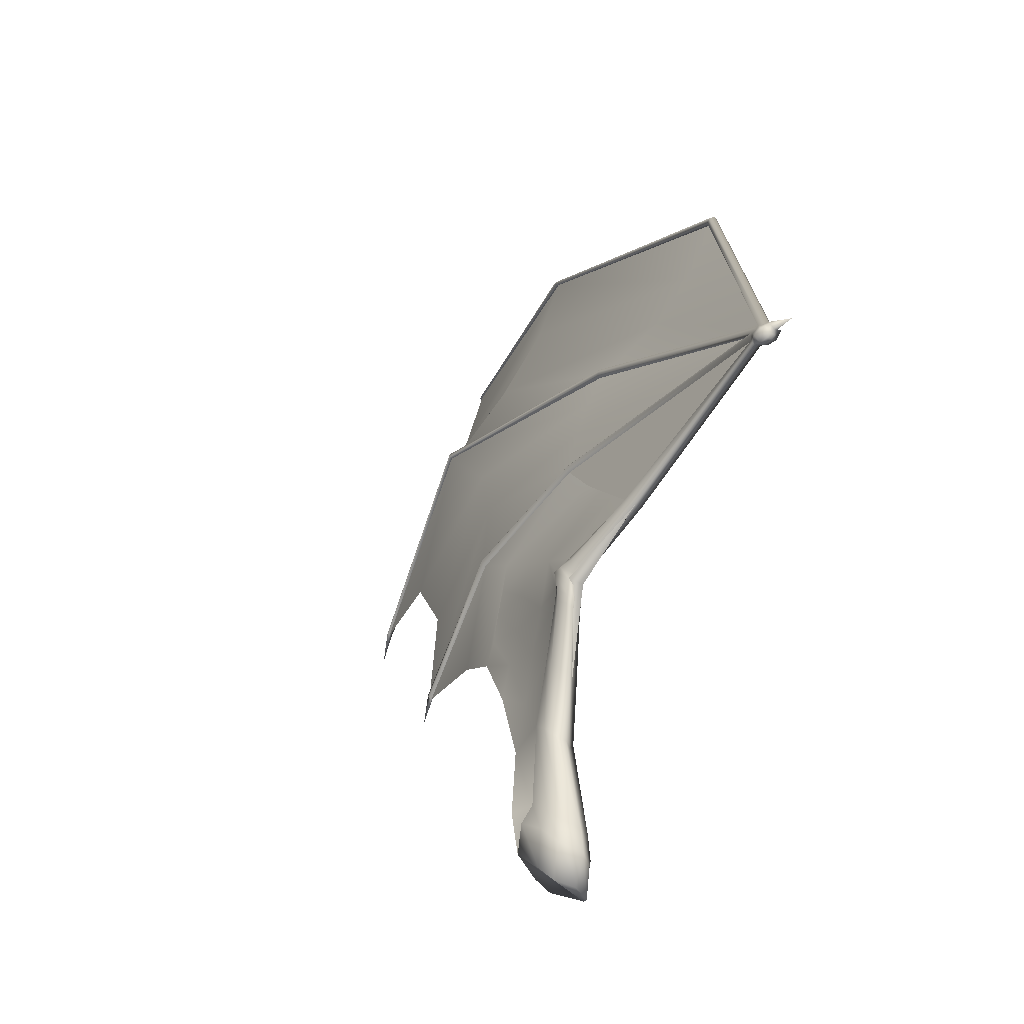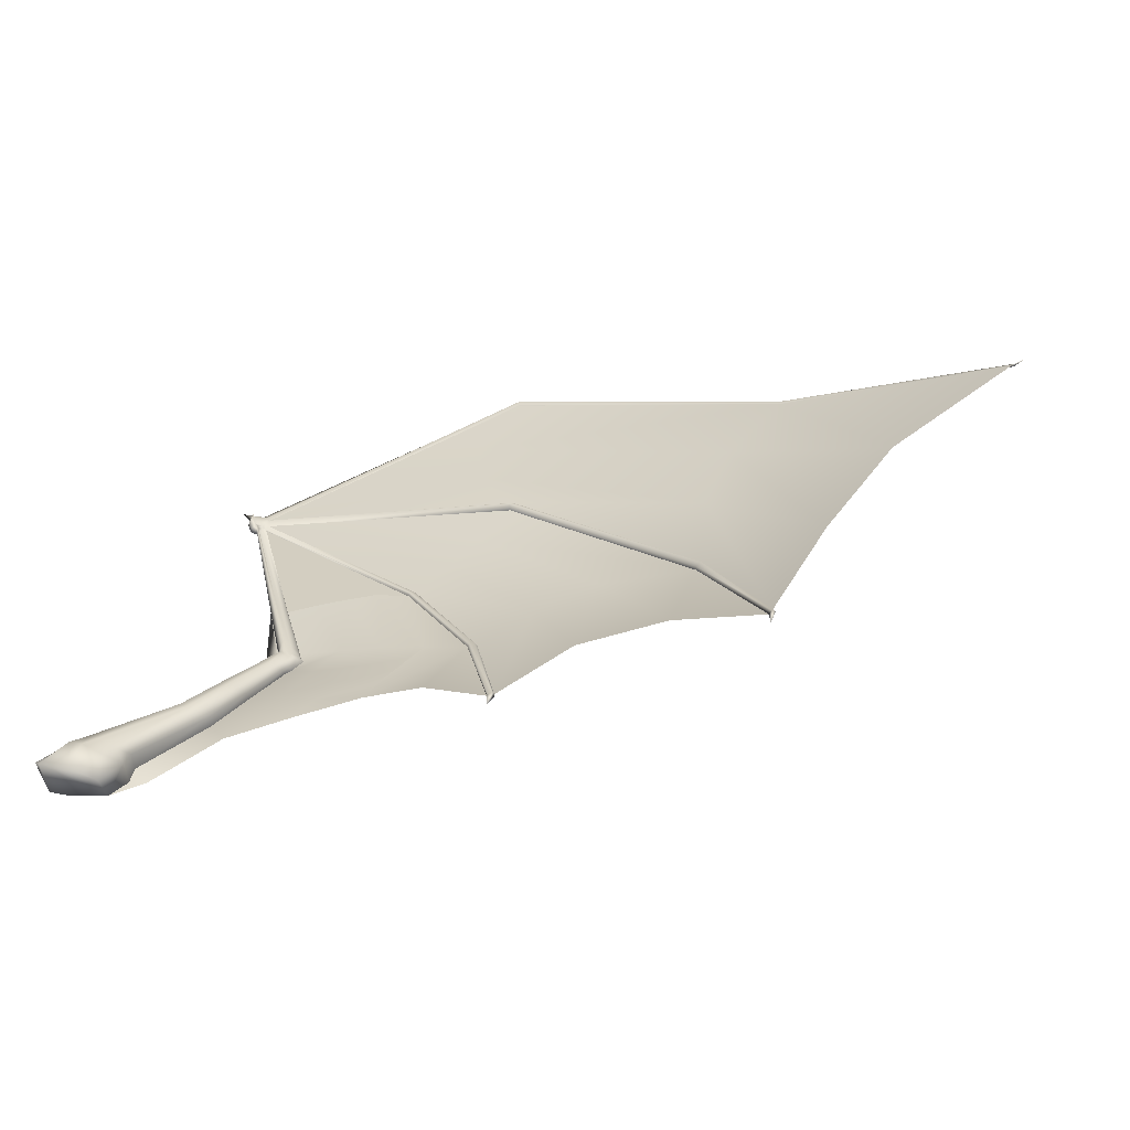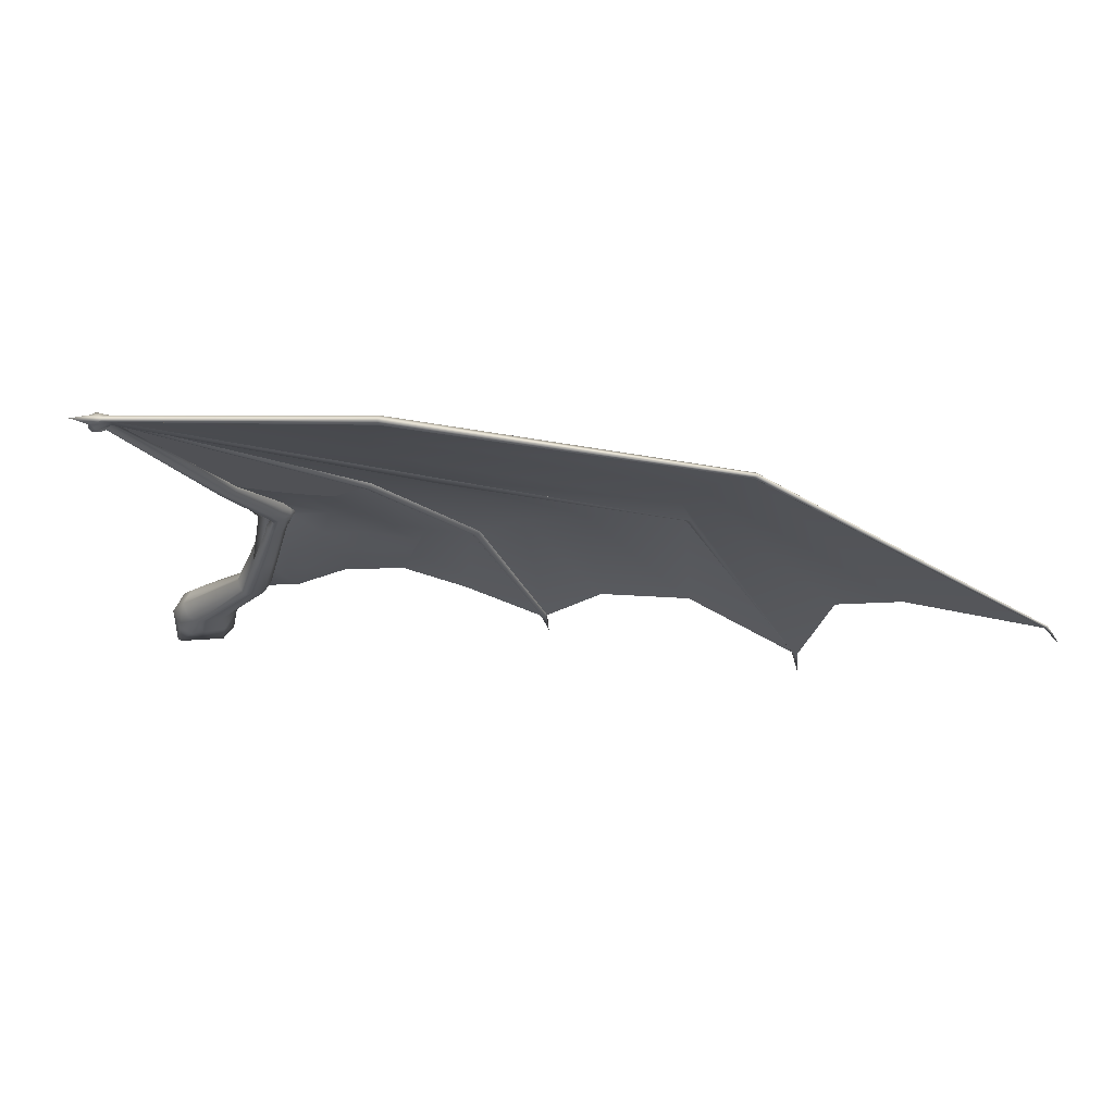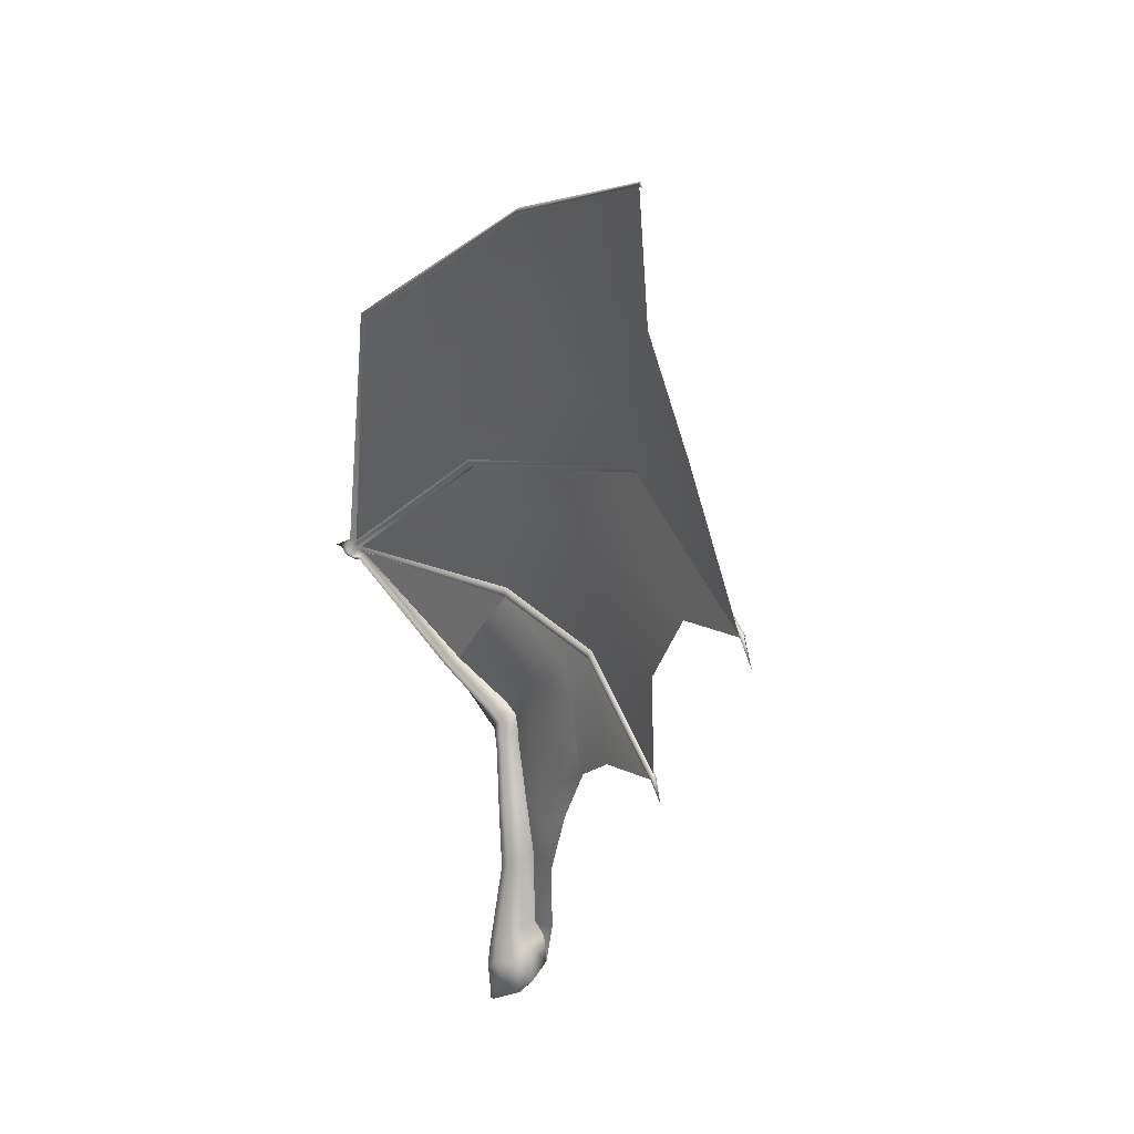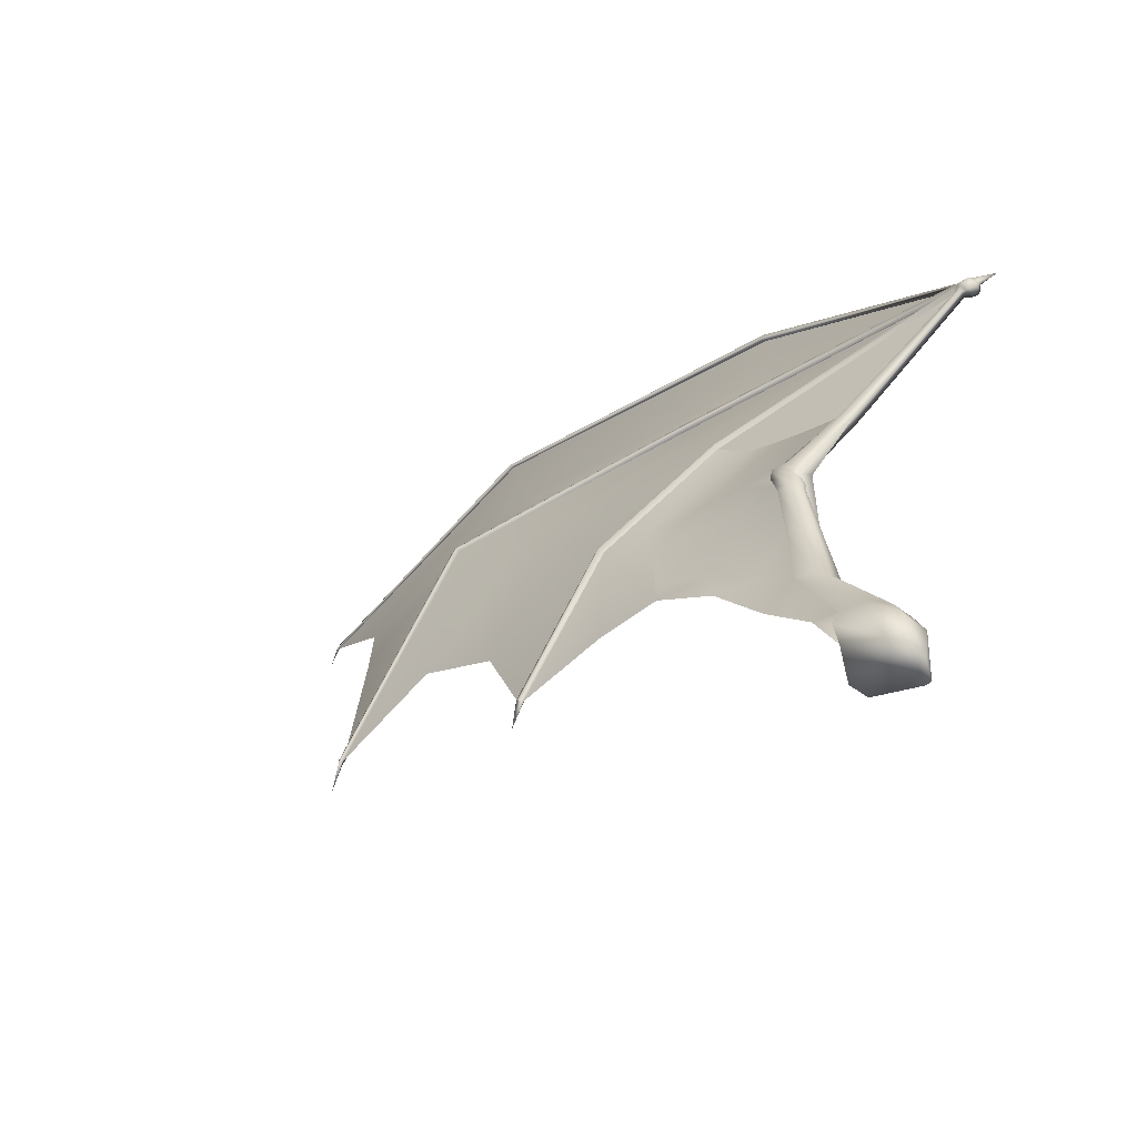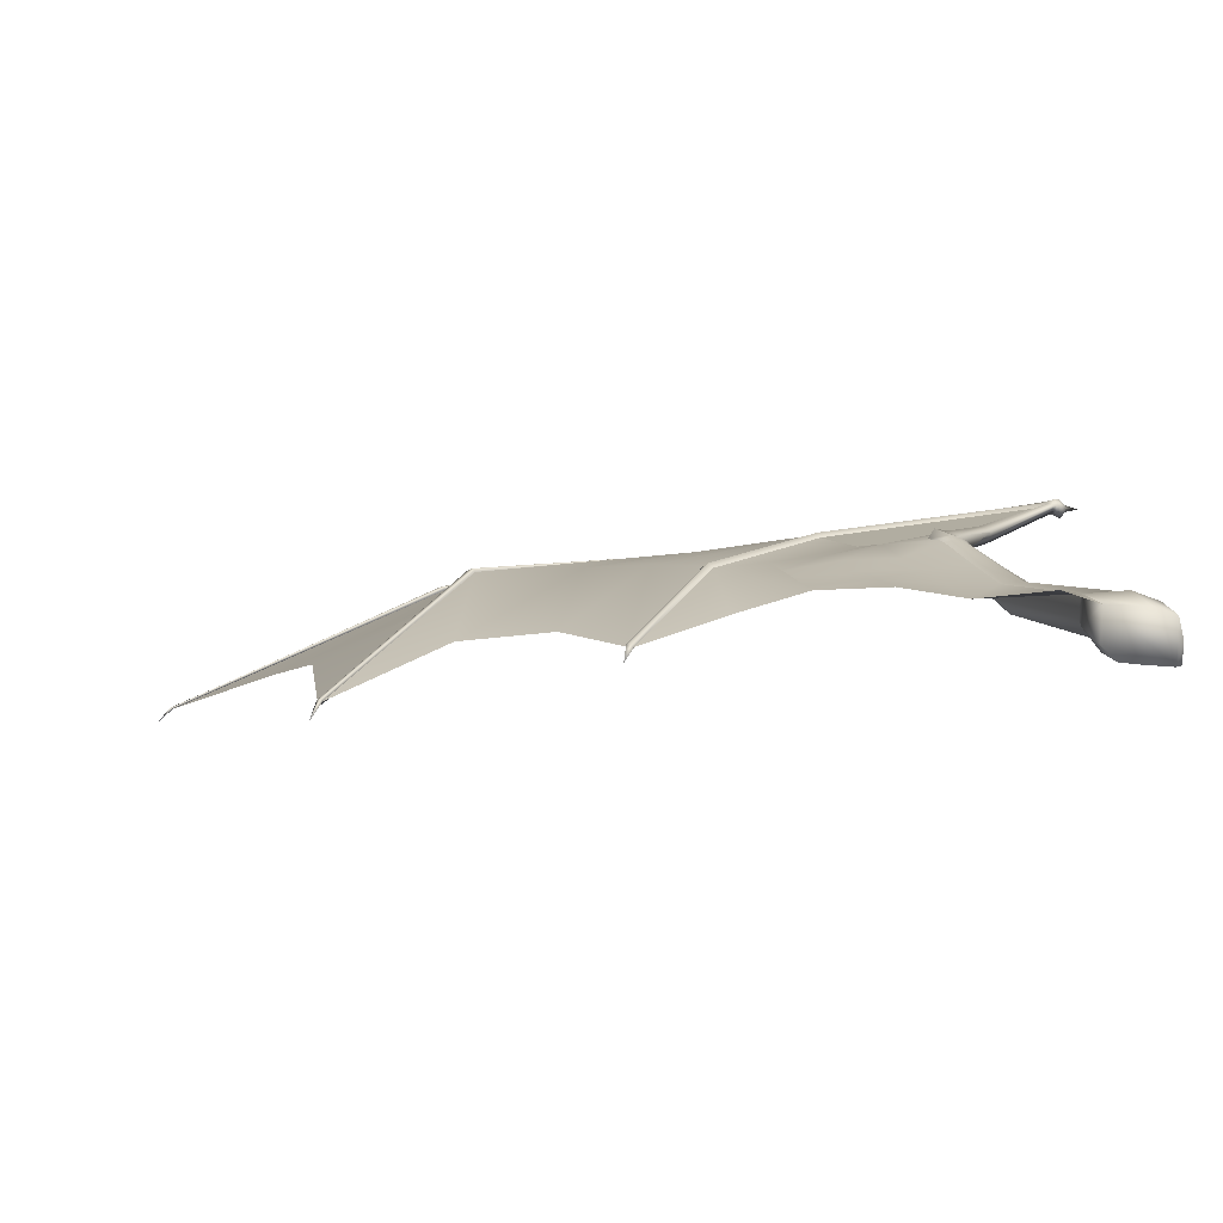
<metadata>
{"format":"obj","ext":"obj","renderer":"f3d","projection":"perspective","resolution":1024,"background":"white","views":[{"elev":3.5,"azim":-119.7,"up":"+Y"},{"elev":5.2,"azim":16.7,"up":"+Z"},{"elev":43.8,"azim":1.4,"up":"+Y"},{"elev":-24.6,"azim":58.0,"up":"+Y"},{"elev":-28.9,"azim":-148.0,"up":"+Y"},{"elev":-53.0,"azim":-179.2,"up":"+Y"}]}
</metadata>
<code>
o dragon_aile_droite_Cylinder.001_Cylinder.004
v 0.8501 4.644 3.453
v 0.7997 4.609 3.448
v 0.6293 4.698 3.469
v 0.8698 4.675 3.421
v 0.876 4.664 3.445
v 0.761 4.619 3.397
v 0.7915 4.66 3.378
v 0.8265 4.672 3.398
v 0.7814 4.608 3.483
v 0.7632 4.608 3.424
v 8.344 4.025 4.963
v 8.339 4.025 4.97
v 8.335 4.025 4.978
v 8.458 3.908 5.032
v 8.362 4.046 4.98
v 8.353 4.035 4.972
v 8.346 4.035 4.983
v 8.357 4.045 4.989
v 6.664 1.636 2.981
v 6.681 1.632 3.001
v 6.698 1.627 3.022
v 6.734 1.358 2.945
v 6.719 1.634 3.001
v 6.708 1.645 2.978
v 6.682 1.643 2.962
v 6.708 1.63 3.012
v 6.673 1.64 2.971
v 4.415 1.333 2.293
v 4.43 1.347 2.277
v 4.428 1.348 2.256
v 4.444 1.096 2.225
v 4.399 1.341 2.245
v 4.371 1.324 2.263
v 4.374 1.323 2.273
v 4.378 1.321 2.283
v 1.903 2.501 2.21
v 2.005 2.529 2.178
v 2.117 2.667 2.215
v 1.961 2.624 2.259
v 0.9387 0.5626 1.379
v 0.7786 0.505 1.411
v 0.7358 0.4354 1.58
v 1.299 0.3832 1.56
v 1.268 0.6027 1.387
v 1.707 3.202 2.708
v 1.66 3.205 2.721
v 0.8989 4.49 3.325
v 0.9313 4.514 3.327
v 2.098 2.529 2.221
v 2.167 2.636 2.29
v 2.098 2.474 2.255
v 2.039 2.418 2.309
v 2.074 2.556 2.34
v 2.127 2.576 2.323
v 1.929 2.428 2.359
v 1.886 2.424 2.284
v 1.945 2.564 2.314
v 1.981 2.567 2.387
v 1.852 2.468 2.244
v 1.915 2.602 2.283
v 1.972 2.433 2.339
v 2.018 2.571 2.366
v 1.746 3.256 2.663
v 1.747 3.237 2.677
v 0.9555 4.531 3.334
v 0.9505 4.529 3.324
v 1.585 3.231 2.655
v 1.621 3.254 2.636
v 0.8949 4.516 3.286
v 0.874 4.497 3.292
v 1.686 3.268 2.626
v 0.9161 4.531 3.292
v 1.632 3.203 2.749
v 1.604 3.202 2.683
v 0.8754 4.49 3.309
v 0.8871 4.49 3.364
v 1.84 2.395 2.225
v 1.886 2.425 2.192
v 2.064 2.455 2.196
v 2.065 2.4 2.235
v 2.012 2.346 2.285
v 1.95 2.358 2.314
v 1.871 2.351 2.264
v 1.91 2.355 2.336
v 1.977 2.45 2.164
v 1.93 2.611 2.341
v 1.901 2.648 2.31
v 1.879 2.728 2.355
v 1.905 2.689 2.388
v 1.966 2.614 2.413
v 1.939 2.692 2.459
v 2.133 2.639 2.333
v 2.057 2.603 2.366
v 2.027 2.681 2.412
v 2.077 2.725 2.371
v 2.075 2.705 2.25
v 2.129 2.677 2.296
v 2.076 2.774 2.339
v 2.004 2.769 2.31
v 1.946 2.671 2.287
v 1.921 2.75 2.334
v 2.002 2.616 2.391
v 1.974 2.694 2.435
v 0.9408 0.9059 1.585
v 1.098 0.9617 1.549
v 1.644 1.482 1.845
v 1.533 1.441 1.878
v 1.344 0.9508 1.561
v 1.797 1.48 1.862
v 1.356 0.8574 1.701
v 1.26 0.7367 1.784
v 1.737 1.326 2.012
v 1.804 1.41 1.948
v 1.013 0.7456 1.86
v 0.9174 0.7404 1.781
v 1.515 1.333 1.999
v 1.576 1.338 2.07
v 0.8636 0.8385 1.707
v 1.476 1.401 1.944
v 1.108 0.7509 1.845
v 1.638 1.343 2.048
v 0.8395 0.771 1.496
v 0.7438 0.6848 1.655
v 1.368 0.7032 1.651
v 1.352 0.8197 1.468
v 1.193 0.2898 1.632
v 1.046 0.3444 1.696
v 1.054 0.573 1.825
v 1.248 0.5505 1.753
v 0.7557 0.3233 1.691
v 0.8109 0.5592 1.749
v 0.7975 0.3028 1.689
v 0.9324 0.5661 1.834
v 1.035 0.8411 1.452
v 1.71 1.93 2.04
v 1.811 1.967 2.006
v 1.931 1.966 2.033
v 1.935 1.905 2.094
v 1.875 1.833 2.153
v 1.744 1.844 2.207
v 1.693 1.844 2.131
v 1.66 1.892 2.093
v 1.796 1.845 2.189
v 0.8418 4.504 3.296
v 0.8729 4.545 3.276
v 0.8523 4.568 3.273
v 0.8096 4.511 3.3
v 0.885 4.614 3.317
v 0.9506 4.624 3.341
v 0.9405 4.646 3.374
v 0.869 4.641 3.336
v 0.9085 4.558 3.296
v 0.901 4.586 3.299
v 0.9522 4.567 3.312
v 0.9615 4.592 3.329
v 0.9583 4.538 3.356
v 0.9327 4.531 3.352
v 0.934 4.547 3.377
v 0.9693 4.567 3.364
v 0.8626 4.492 3.383
v 0.844 4.492 3.324
v 0.8126 4.494 3.339
v 0.8382 4.494 3.402
v 0.8813 4.493 3.348
v 0.8637 4.495 3.372
v 2.896 3.426 2.854
v 2.894 3.431 2.83
v 0.905 4.663 3.391
v 3.292 5.652 4.536
v 3.277 5.686 4.538
v 0.9695 4.587 3.421
v 0.921 4.57 3.403
v 0.9081 4.593 3.429
v 0.9507 4.626 3.416
v 0.8164 4.515 3.425
v 0.7886 4.514 3.36
v 0.7646 4.534 3.381
v 0.7947 4.534 3.448
v 0.7853 4.532 3.318
v 0.7609 4.553 3.336
v 0.8443 4.515 3.396
v 0.8249 4.535 3.421
v 0.9595 4.642 3.396
v 3.635 4.315 3.638
v 3.633 4.32 3.661
v 0.8318 4.595 3.288
v 0.8114 4.622 3.303
v 0.761 4.586 3.367
v 0.8015 4.641 3.34
v 0.8477 4.656 3.367
v 0.9135 4.639 3.44
v 0.8791 4.619 3.441
v 0.7881 4.571 3.466
v 0.7639 4.571 3.402
v 0.8123 4.571 3.435
v 3.296 5.633 4.538
v 3.273 5.631 4.565
v 6.033 5.196 4.603
v 6.04 5.196 4.59
v 3.255 5.69 4.597
v 3.262 5.65 4.605
v 3.259 5.699 4.577
v 6.048 5.196 4.577
v 6.066 5.221 4.581
v 6.081 5.232 4.61
v 6.071 5.231 4.626
v 6.05 5.207 4.63
v 3.632 4.287 3.666
v 3.619 4.222 3.658
v 5.687 3.499 3.155
v 5.647 3.478 3.125
v 3.634 4.314 3.593
v 3.625 4.279 3.571
v 0.9714 4.573 3.351
v 3.622 4.243 3.597
v 3.623 4.253 3.575
v 5.63 3.46 3.148
v 5.638 3.469 3.137
v 5.675 3.459 3.222
v 5.636 3.423 3.184
v 5.695 3.486 3.189
v 5.685 3.47 3.208
v 2.915 3.472 2.809
v 3.767 2.578 2.493
v 3.803 2.615 2.472
v 2.933 3.484 2.833
v 2.945 3.493 2.854
v 2.932 3.464 2.87
v 2.912 3.432 2.863
v 3.784 2.586 2.518
v 3.82 2.604 2.528
v 3.774 2.581 2.506
v 3.828 2.622 2.492
v 3.839 2.629 2.51
v 3.133 4.724 3.88
v 3.031 5.11 4.131
v 5.657 4.676 4.156
v 7.359 3.571 4.26
v 5.562 4.11 3.712
v 6.911 2.875 3.605
v 4.232 3.037 2.784
v 4.931 1.98 2.623
v 3.169 3.762 3.08
v 3.395 4.013 3.327
v 4.769 3.305 3.009
v 5.714 2.16 2.842
v 2.037 3.275 2.734
v 2.328 3.3 2.795
v 2.617 3.33 2.848
v 2.5 2.717 2.391
v 3.674 1.678 2.255
v 3.086 1.786 2.126
v 3.346 2.614 2.471
v 2.926 2.652 2.446
v 3.15 1.976 2.23
v 3.215 2.194 2.309
v 3.282 2.395 2.398
v 2.82 2.405 2.31
v 2.385 2.344 2.25
v 2.516 1.589 1.958
v 2.032 1.235 1.807
v 2.149 1.601 1.957
v 2.617 1.854 2.082
v 2.266 1.982 2.095
v 2.72 2.12 2.206
v 1.499 0.8699 1.466
v 1.829 2.583 2.314
f 1 3 2
f 4 3 5
f 6 3 7
f 7 3 8
f 8 3 4
f 5 3 1
f 2 3 10 9
f 10 3 6
f 11 14 13 12
f 15 14 11 16
f 13 14 18 17
f 19 22 21 20
f 18 14 15
f 23 22 25 24
f 21 22 23 26
f 25 22 19 27
f 28 31 30 29
f 30 31 33 32
f 33 31 34
f 34 31 28 35
f 36 39 38 37
f 45 48 47 46
f 37 38 50 49
f 51 54 53 52
f 55 58 57 56
f 56 57 60 59
f 52 53 62 61
f 49 50 54 51
f 59 60 39 36
f 63 66 65 64
f 67 70 69 68
f 68 69 72 71
f 71 72 66 63
f 64 65 48 45
f 73 76 75 74
f 74 75 70 67
f 77 59 36 78
f 79 49 51 80
f 81 52 61 82
f 83 56 59 77
f 84 55 56 83
f 80 51 52 81
f 85 37 49 79
f 78 36 37 85
f 86 89 88 87
f 90 91 89 86
f 92 95 94 93
f 96 99 98 97
f 100 101 99 96
f 87 88 101 100
f 97 98 95 92
f 93 94 103 102
f 104 107 106 105
f 105 106 109 108
f 110 113 112 111
f 114 117 116 115
f 115 116 119 118
f 111 112 121 120
f 108 109 113 110
f 118 119 107 104
f 42 123 122 41
f 44 125 124 43
f 126 129 128 127
f 130 131 123 42
f 132 133 131 130
f 43 124 129 126
f 40 134 125 44
f 41 122 134 40
f 123 118 104 122
f 125 108 110 124
f 129 111 120 128
f 131 115 118 123
f 133 114 115 131
f 124 110 111 129
f 134 105 108 125
f 122 104 105 134
f 135 78 85 136
f 136 85 79 137
f 138 80 81 139
f 140 84 83 141
f 141 83 77 142
f 139 81 82 143
f 137 79 80 138
f 142 77 78 135
f 53 93 102 62
f 60 87 100 39
f 39 100 96 38
f 38 96 97 50
f 54 92 93 53
f 58 90 86 57
f 57 86 87 60
f 50 97 92 54
f 144 147 146 145
f 148 151 150 149
f 145 146 153 152
f 152 153 155 154
f 156 159 158 157
f 160 163 162 161
f 161 162 147 144
f 157 158 165 164
f 66 167 166 65
f 168 170 169 150
f 171 174 173 172
f 175 178 177 176
f 176 177 180 179
f 172 173 182 181
f 183 185 184 150
f 179 180 187 186
f 186 187 151 148
f 188 6 7 189
f 189 7 8 190
f 190 8 4 168
f 191 5 1 192
f 193 9 10 194
f 194 10 6 188
f 192 1 2 195
f 196 199 198 197
f 183 196 197 174
f 191 201 200 5
f 5 200 202 4
f 170 204 203 169
f 200 206 205 202
f 201 207 206 200
f 171 209 208 174
f 210 24 25 211
f 212 210 211 213
f 214 216 215 159
f 149 212 213 155
f 199 12 13 198
f 216 218 217 215
f 209 220 219 208
f 185 222 221 184
f 206 18 15 205
f 207 17 18 206
f 223 225 224 167
f 214 227 226 155
f 156 229 228 159
f 154 223 167 66
f 230 35 28 231
f 167 224 232 166
f 229 230 231 228
f 227 234 233 226
f 220 20 21 219
f 218 27 19 217
f 204 16 11 203
f 222 26 23 221
f 234 29 30 233
f 225 32 33 224
f 224 33 34 232
f 109 137 138 113
f 119 142 135 107
f 112 139 143 121
f 116 141 142 119
f 117 140 141 116
f 113 138 139 112
f 106 136 137 109
f 107 135 136 106
f 89 74 67 88
f 91 73 74 89
f 95 64 45 94
f 99 71 63 98
f 101 68 71 99
f 88 67 68 101
f 98 63 64 95
f 94 45 46 103
f 217 19 20 220
f 215 217 220 209
f 150 184 212 149
f 184 221 210 212
f 221 23 24 210
f 159 215 209 171
f 146 186 148 153
f 147 179 186 146
f 158 172 181 165
f 162 176 179 147
f 163 175 176 162
f 159 171 172 158
f 153 148 149 155
f 231 28 29 234
f 211 25 27 218
f 228 231 234 227
f 159 228 227 214
f 213 211 218 216
f 155 213 216 214
f 219 21 26 222
f 208 219 222 185
f 203 11 12 199
f 150 169 196 183
f 169 203 199 196
f 174 208 185 183
f 205 15 16 204
f 198 13 17 207
f 197 198 207 201
f 202 205 204 170
f 174 197 201 191
f 173 192 195 182
f 177 194 188 180
f 178 193 194 177
f 174 191 192 173
f 151 190 168 150
f 187 189 190 151
f 180 188 189 187
f 4 202 170 168
f 233 30 32 225
f 166 232 230 229
f 232 34 35 230
f 155 226 223 154
f 65 166 229 156
f 226 233 225 223
f 48 157 164 47
f 75 161 144 70
f 76 160 161 75
f 65 156 157 48
f 72 152 154 66
f 69 145 152 72
f 70 144 145 69
f 47 164 160 76
f 182 195 193 178
f 165 181 175 163
f 103 46 73 91
f 121 143 140 117
f 195 2 9 193
f 181 182 178 175
f 164 165 163 160
f 62 102 90 58
f 143 82 84 140
f 128 120 114 133
f 127 128 133 132
f 120 121 117 114
f 102 103 91 90
f 82 61 55 84
f 46 47 76 73
f 61 62 58 55
f 208 235 174
f 236 237 198 197
f 238 13 198 237
f 21 240 239 219
f 240 238 237 239
f 208 219 239 235
f 235 239 237 236
f 241 234 29 242
f 241 243 227 234
f 215 159 244
f 235 236 174
f 236 197 174
f 217 215 244 245
f 245 244 243 241
f 217 245 246 19
f 245 241 242 246
f 159 214 227 243
f 243 244 159
f 66 167 249 248 247 63
f 247 63 98 250
f 251 33 224
f 252 251 224
f 167 249 253 224
f 249 248 254 253
f 248 247 250 254
f 253 257 256 255 252 224
f 257 253 254 258
f 258 254 250 259
f 260 263 262 261
f 263 265 264 262
f 265 258 259 264
f 252 255 263 260
f 255 256 265 263
f 256 257 258 265
f 250 98 97
f 259 250 49 79
f 264 259 79 137
f 262 264 137 109
f 261 262 109 108
f 266 261 108 125
f 266 125 44
f 267 57 141
f 141 39 267
f 67 57 267
f 267 39 67
f 250 97 50 49
f 132 130 42 41 40 44 43 126 127

</code>
